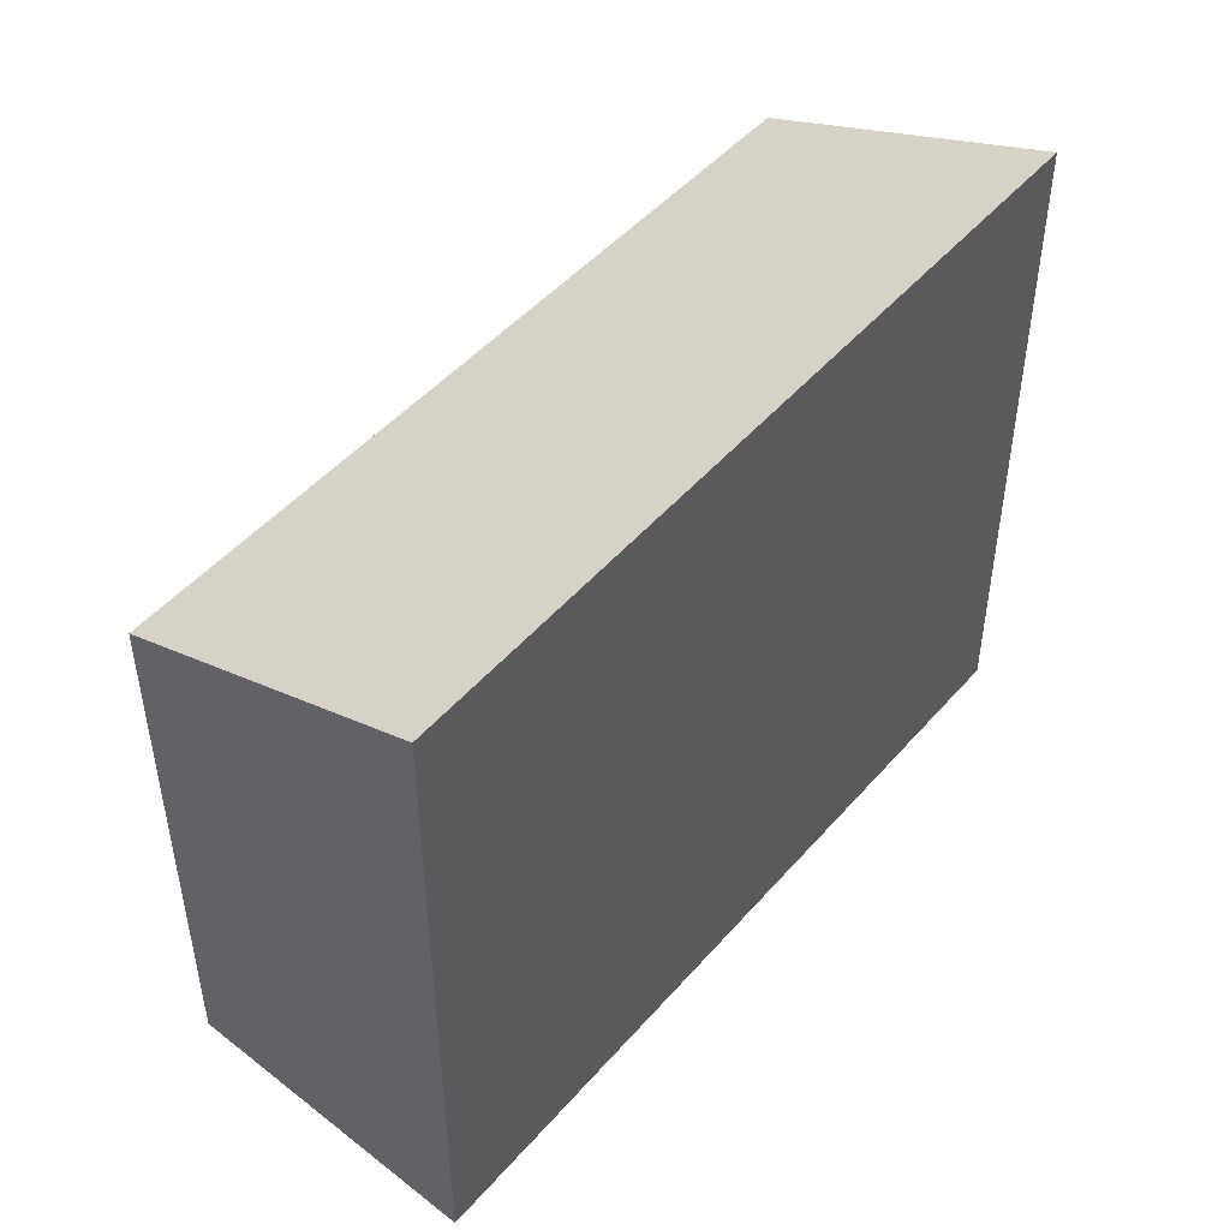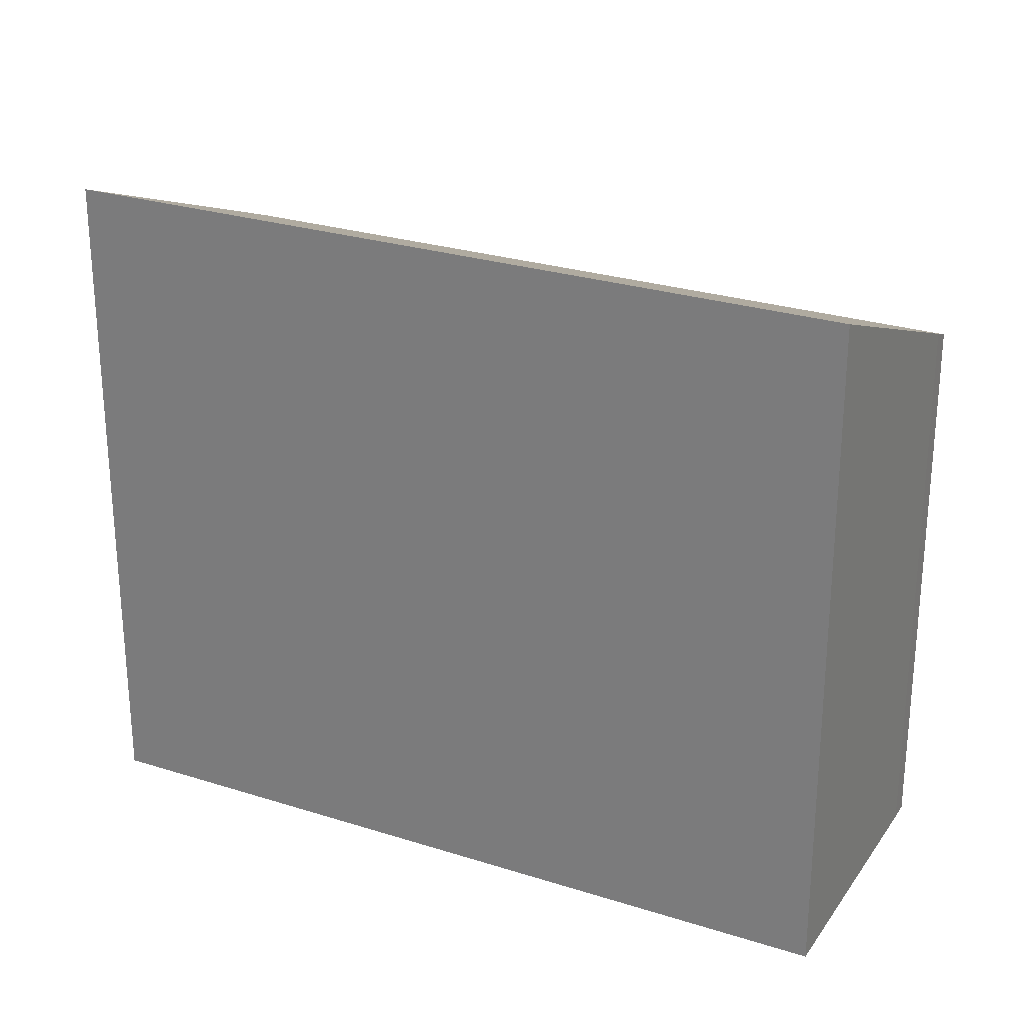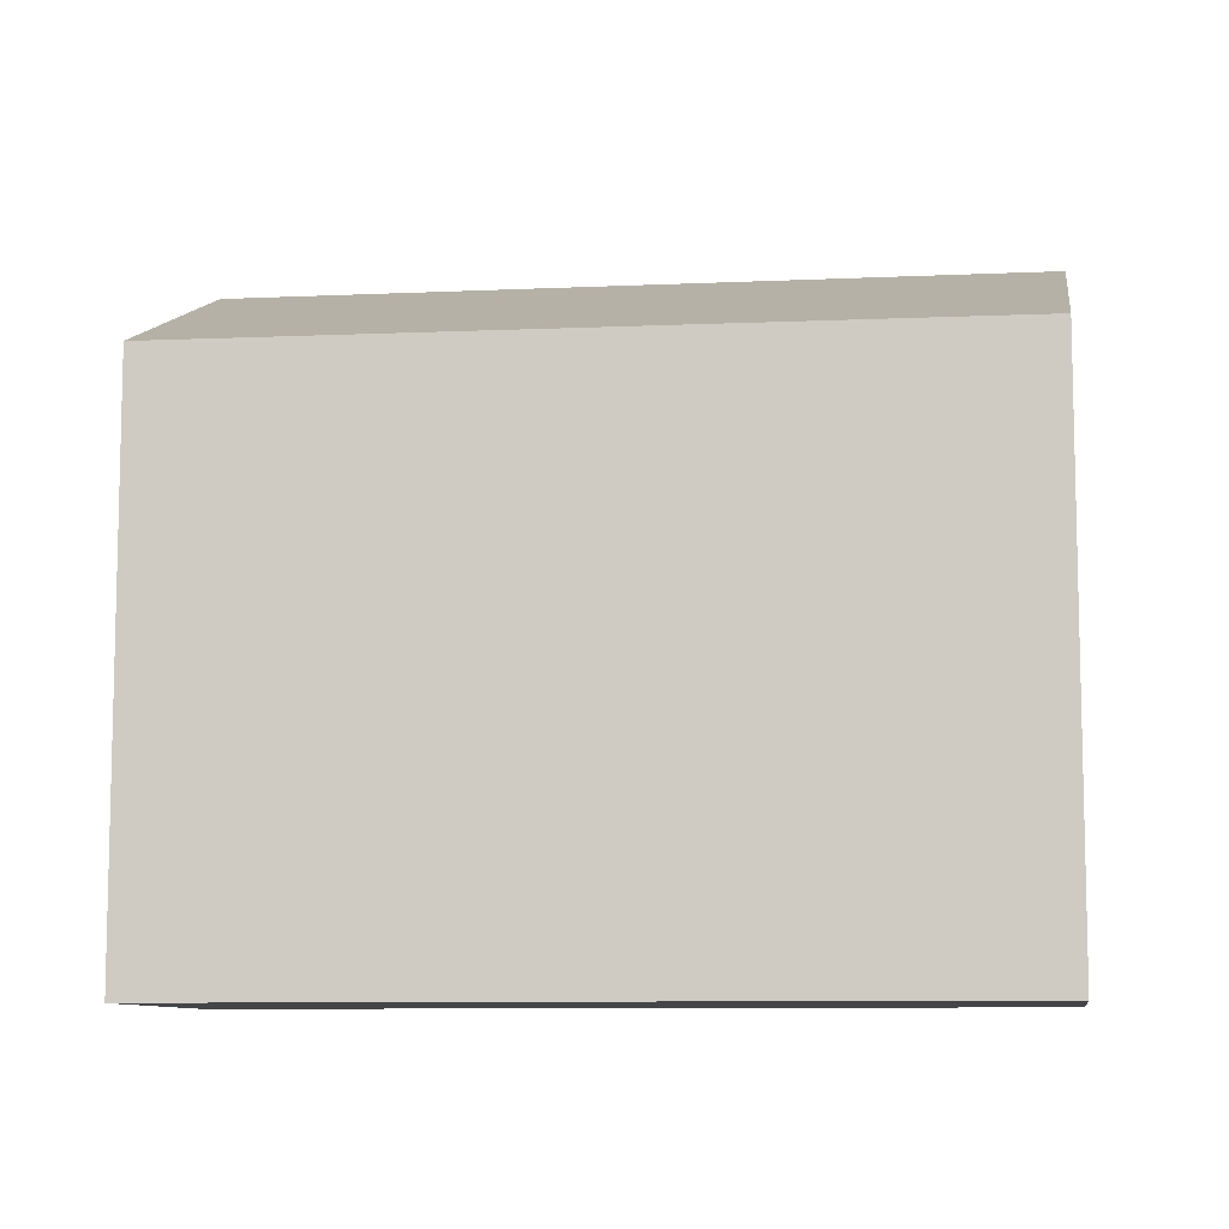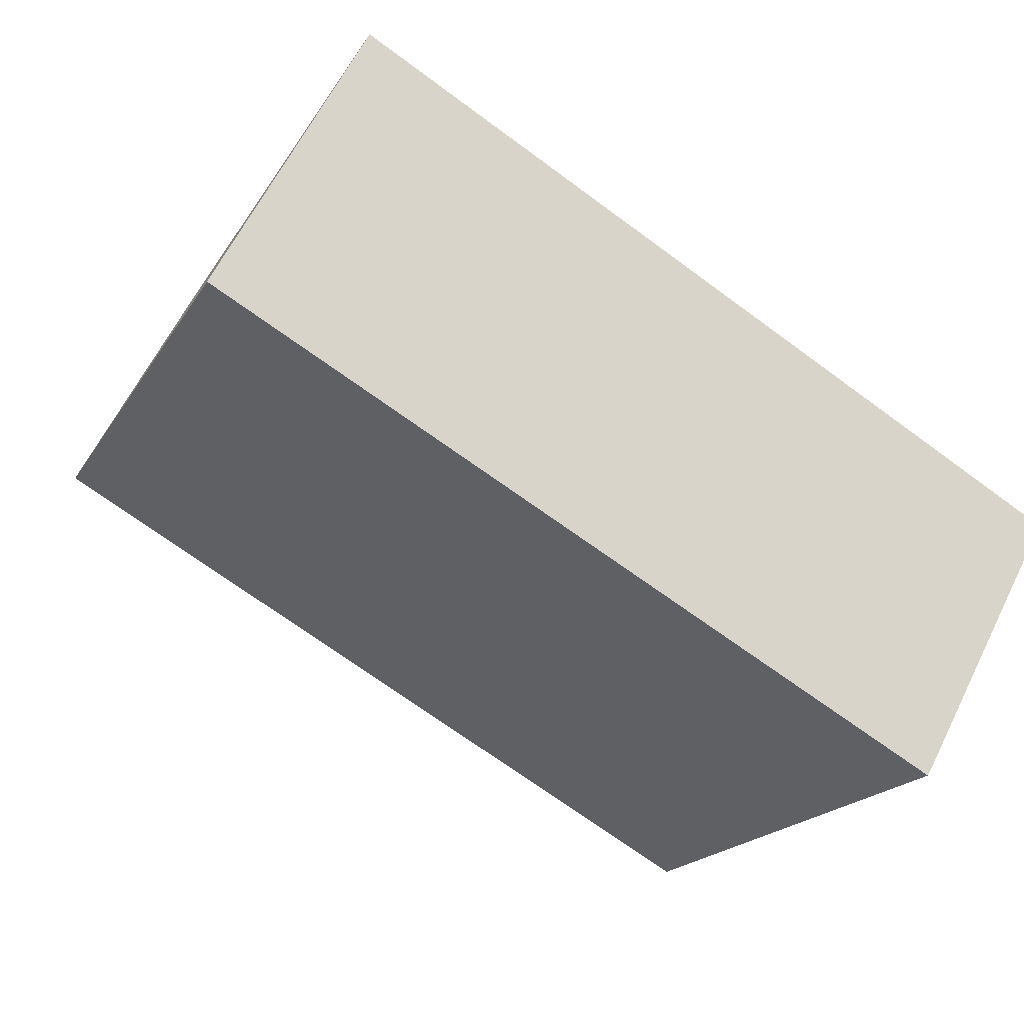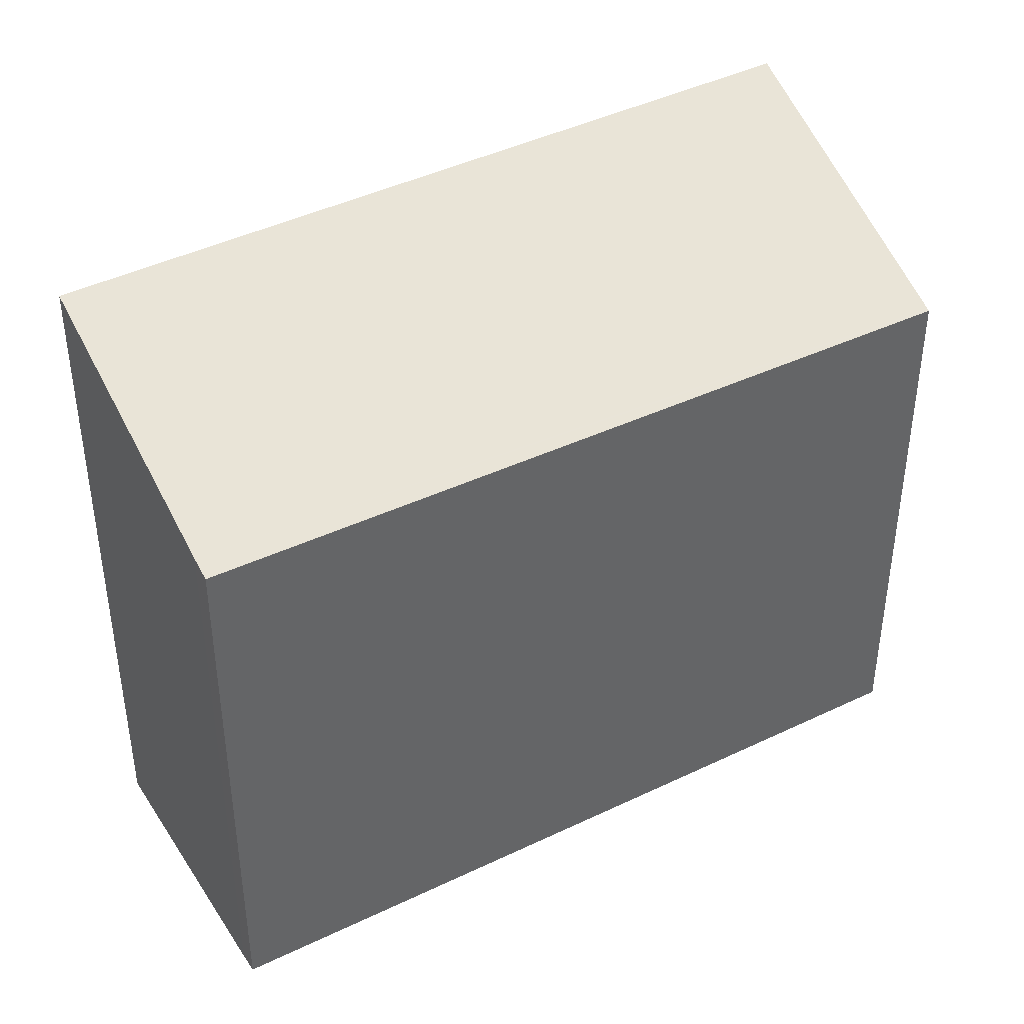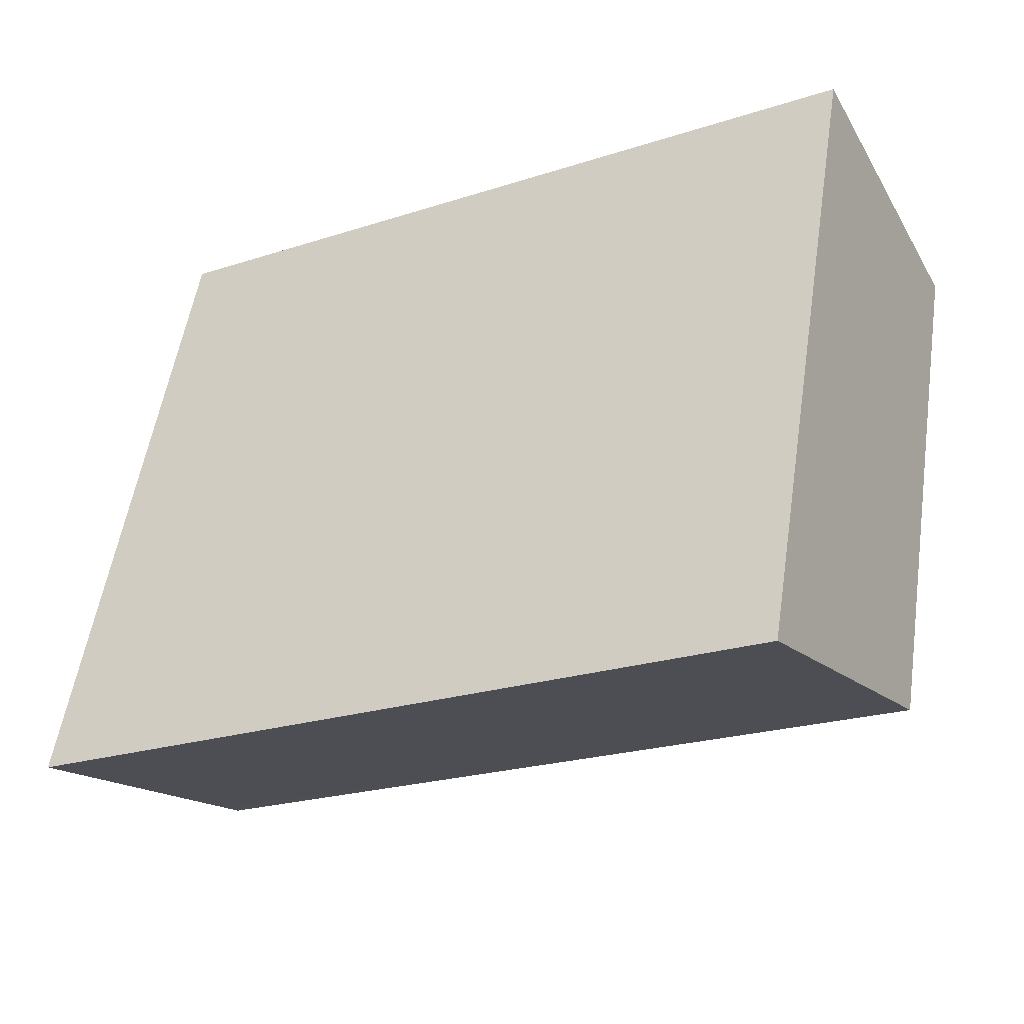
<metadata>
{"format":"obj","ext":"obj","renderer":"f3d","projection":"perspective","resolution":1024,"background":"white","views":[{"elev":49.3,"azim":-21.5,"up":"+Y"},{"elev":26.7,"azim":55.9,"up":"+Y"},{"elev":-9.0,"azim":-143.7,"up":"+Y"},{"elev":-18.6,"azim":-21.9,"up":"+Z"},{"elev":41.8,"azim":178.5,"up":"+Y"},{"elev":53.6,"azim":-171.3,"up":"+Z"}]}
</metadata>
<code>
v  3.265 11.81 -1.774
v  15.12 12.06 -7.715
v  14.9 11.89 -8.098
v  0 11.79 7.217e-16
v  0.026 11.81 0.05
v  3.049 14.41 5.853
v  17.96 14.41 -2.549
v  14.9 4.959e-16 -8.098
v  3.265 1.086e-16 -1.774
v  0 0 0
v  3.049 -3.584e-16 5.853
v  0.026 -3.062e-18 0.05
v  17.96 1.561e-16 -2.549
v  15.12 4.724e-16 -7.715
g defaultobject
f 1 2 3
f 2 1 4
f 2 4 5
f 2 5 6
f 2 6 7
f 8 1 3
f 1 8 9
f 1 9 4
f 4 9 10
f 5 11 6
f 11 5 4
f 11 4 10
f 11 10 12
f 11 7 6
f 7 11 13
f 14 3 2
f 3 14 8
f 13 2 7
f 2 13 14
f 9 12 10
f 12 9 11
f 11 9 13
f 13 9 8
f 13 8 14

</code>
